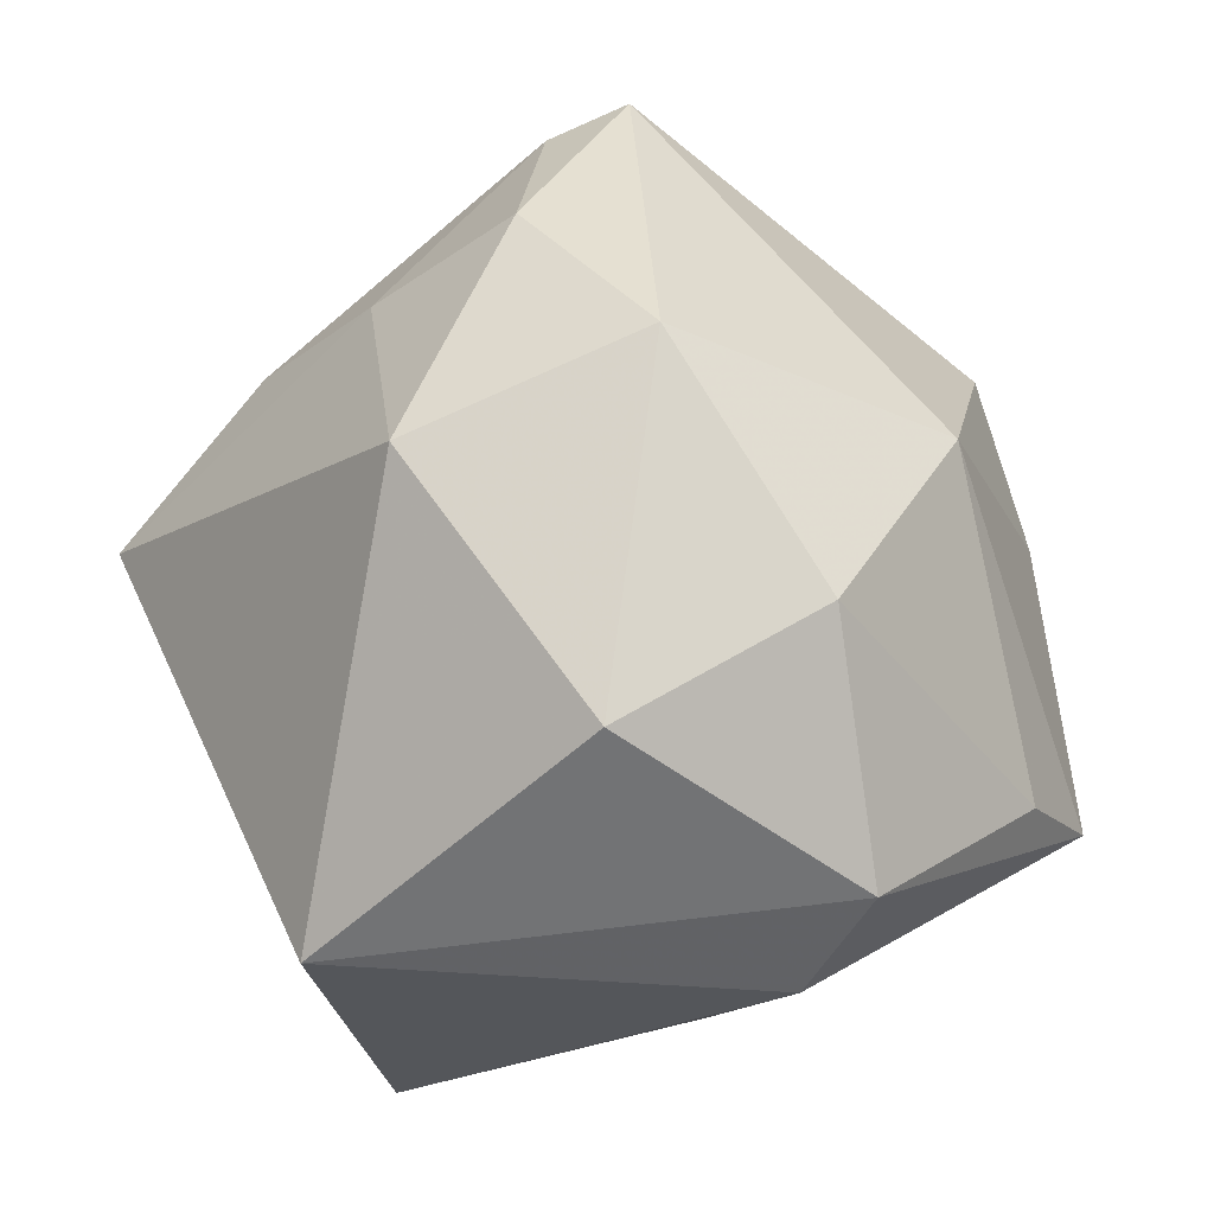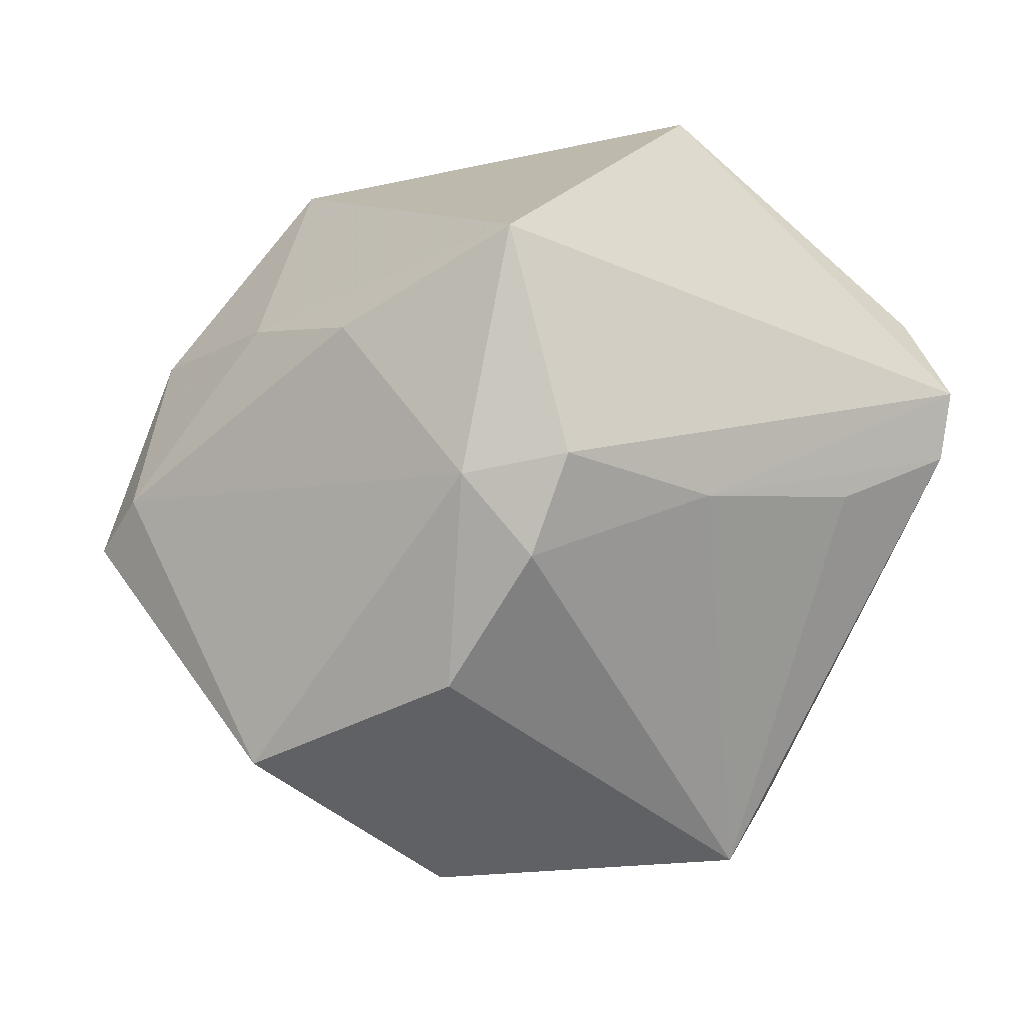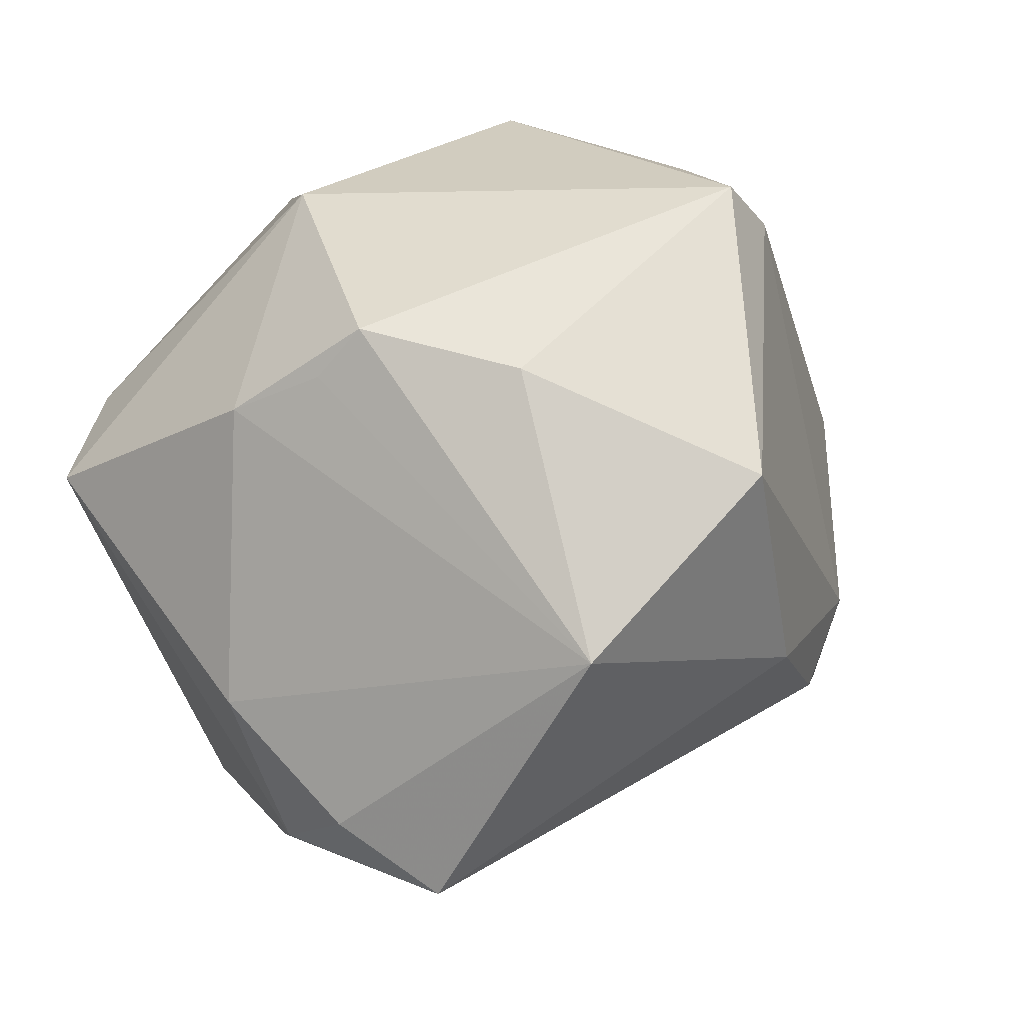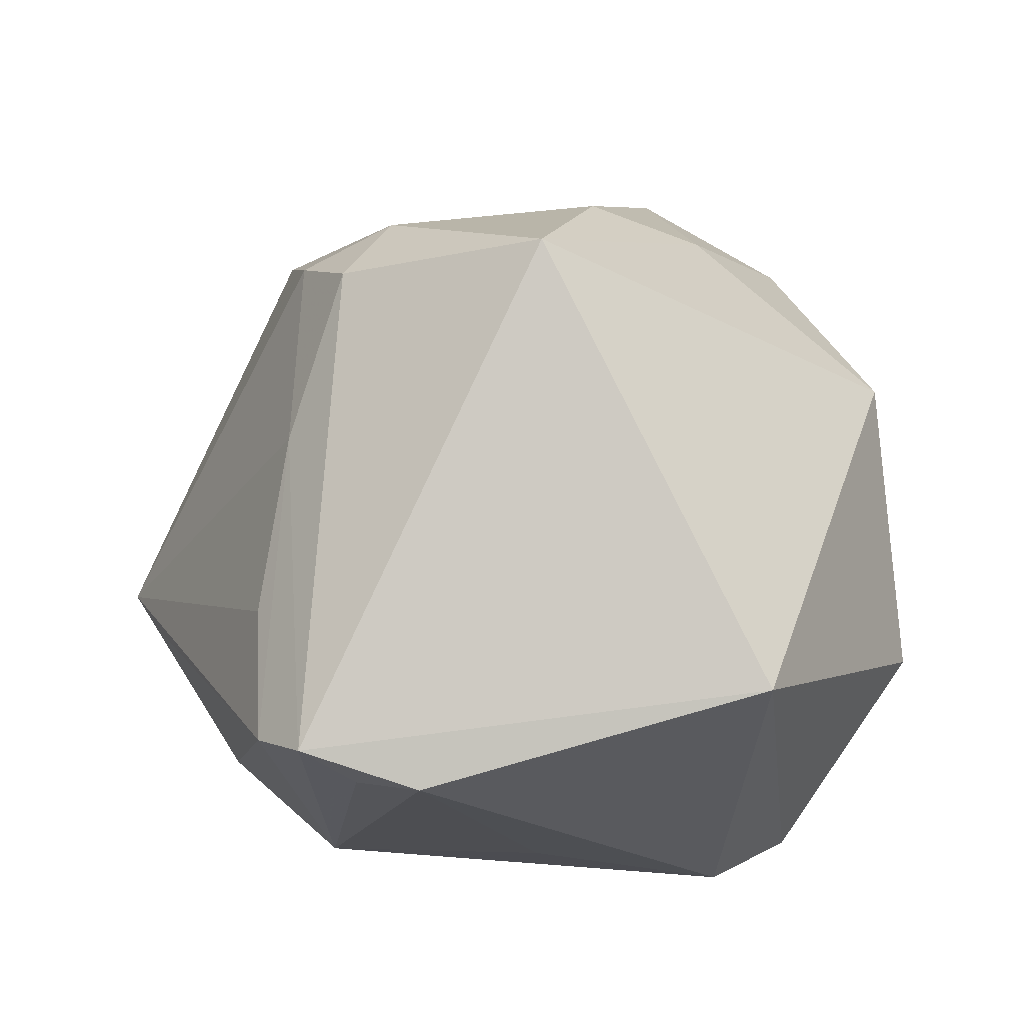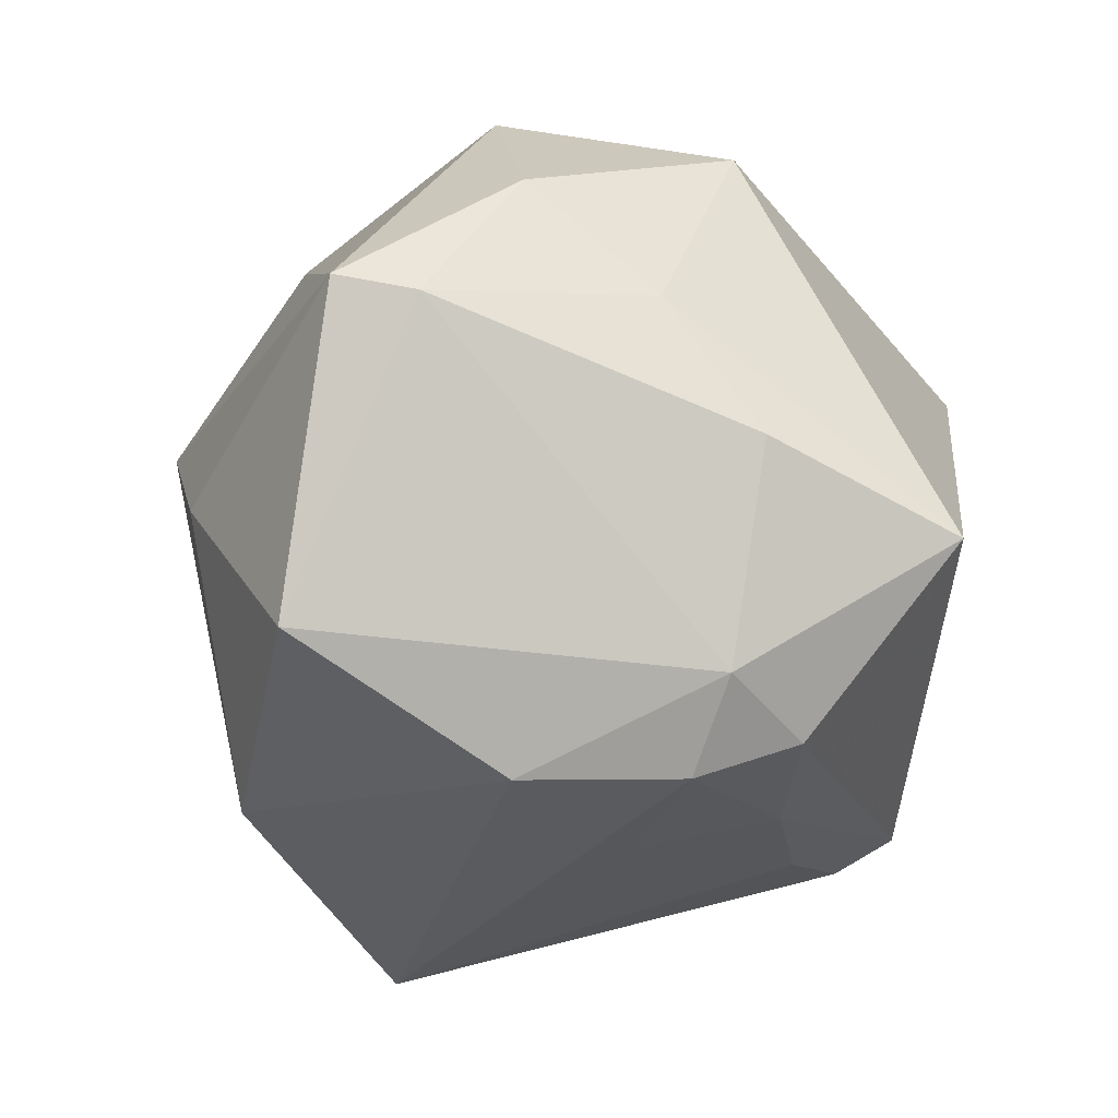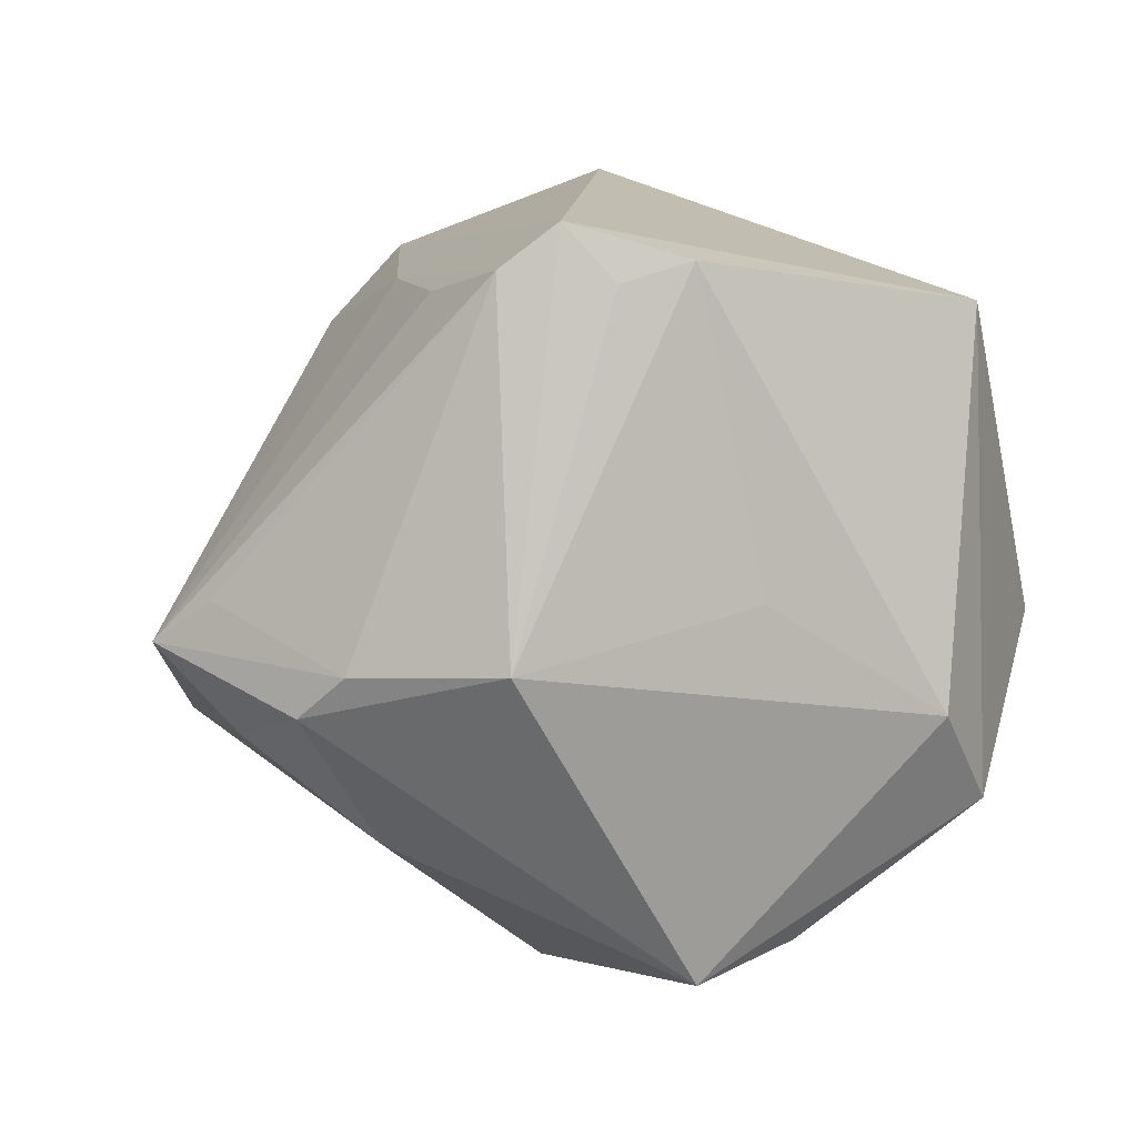
<metadata>
{"format":"obj","ext":"obj","renderer":"f3d","projection":"perspective","resolution":1024,"background":"white","views":[{"elev":64.6,"azim":98.1,"up":"+Y"},{"elev":54.7,"azim":-44.6,"up":"+Z"},{"elev":-13.7,"azim":-120.8,"up":"+Y"},{"elev":51.0,"azim":76.3,"up":"+Z"},{"elev":1.4,"azim":-52.2,"up":"+Y"},{"elev":-18.4,"azim":51.3,"up":"+Z"}]}
</metadata>
<code>
v -0.005547 -0.046 -0.01079
v -0.03936 0.003729 -0.01877
v 0.02619 0.03877 -0.002663
v 0.0003792 -0.0282 0.02716
v 0.03484 -0.008022 -0.01373
v -0.001464 0.001148 0.04981
v -0.0174 0.01131 0.03723
v 0.03609 -0.03446 0.01886
v 0.03827 0.01308 -0.02199
v -0.02113 -0.0221 0.03109
v 0.04209 -0.02277 0.01596
v 0.03776 -0.02883 0.01327
v 0.01137 0.03813 -0.02074
v 0.03242 0.02391 -0.02749
v 0.002907 0.04061 0.01945
v -0.009881 0.04468 -0.002449
v 0.01647 -0.03531 0.01815
v -0.02296 0.004696 -0.03395
v -0.01335 -0.04779 -0.01358
v -0.01294 -0.03054 0.01836
v -0.00817 -0.04031 -0.02302
v -0.0401 -0.02659 -0.01087
v -0.05022 -0.007053 0.003715
v -0.03983 0.02503 0.01246
v 0.002334 -0.04043 -0.02382
v 0.01453 0.0002514 -0.04708
v -0.0125 -0.0189 0.03837
v -0.01002 0.0301 -0.02981
v -0.01373 0.002605 -0.03929
v -0.04414 0.02665 0.004905
v -0.001908 -0.02694 -0.03362
v 0.04263 0.01551 0.02216
v 0.0308 -0.03811 0.01454
v 0.02323 -0.03018 -0.0225
v -0.03358 -0.022 0.01871
v -0.02124 -0.01159 0.03585
v 0.009075 -0.03947 -0.02103
v -0.0283 0.008922 -0.03187
v -0.02396 0.03681 0.01258
v -0.01913 0.02497 0.026
v 0.01696 0.0113 -0.04139
f 11 32 8
f 8 32 6
f 32 15 6
f 29 28 26
f 34 25 26
f 8 34 12
f 12 11 8
f 34 11 12
f 9 26 14
f 34 26 9
f 14 32 9
f 32 11 9
f 3 32 14
f 3 15 32
f 19 22 21
f 21 25 19
f 8 6 27
f 40 6 15
f 30 28 38
f 38 28 29
f 33 19 1
f 33 34 8
f 17 19 33
f 14 26 41
f 41 26 28
f 29 26 31
f 21 22 31
f 31 22 29
f 31 25 21
f 31 26 25
f 5 11 34
f 34 9 5
f 5 9 11
f 13 3 14
f 14 41 13
f 13 41 28
f 35 23 22
f 35 19 10
f 22 19 35
f 10 27 36
f 36 27 6
f 36 35 10
f 23 35 36
f 10 19 20
f 4 27 10
f 10 20 4
f 8 27 4
f 4 19 17
f 4 20 19
f 4 33 8
f 17 33 4
f 39 40 15
f 29 22 18
f 18 38 29
f 22 38 18
f 22 23 2
f 2 38 22
f 2 23 30
f 30 38 2
f 37 33 1
f 1 19 37
f 37 19 25
f 37 25 34
f 34 33 37
f 16 13 28
f 16 28 30
f 30 39 16
f 16 39 15
f 15 3 16
f 3 13 16
f 7 36 6
f 6 40 7
f 24 39 30
f 40 39 24
f 24 7 40
f 30 23 24
f 23 36 24
f 36 7 24

</code>
